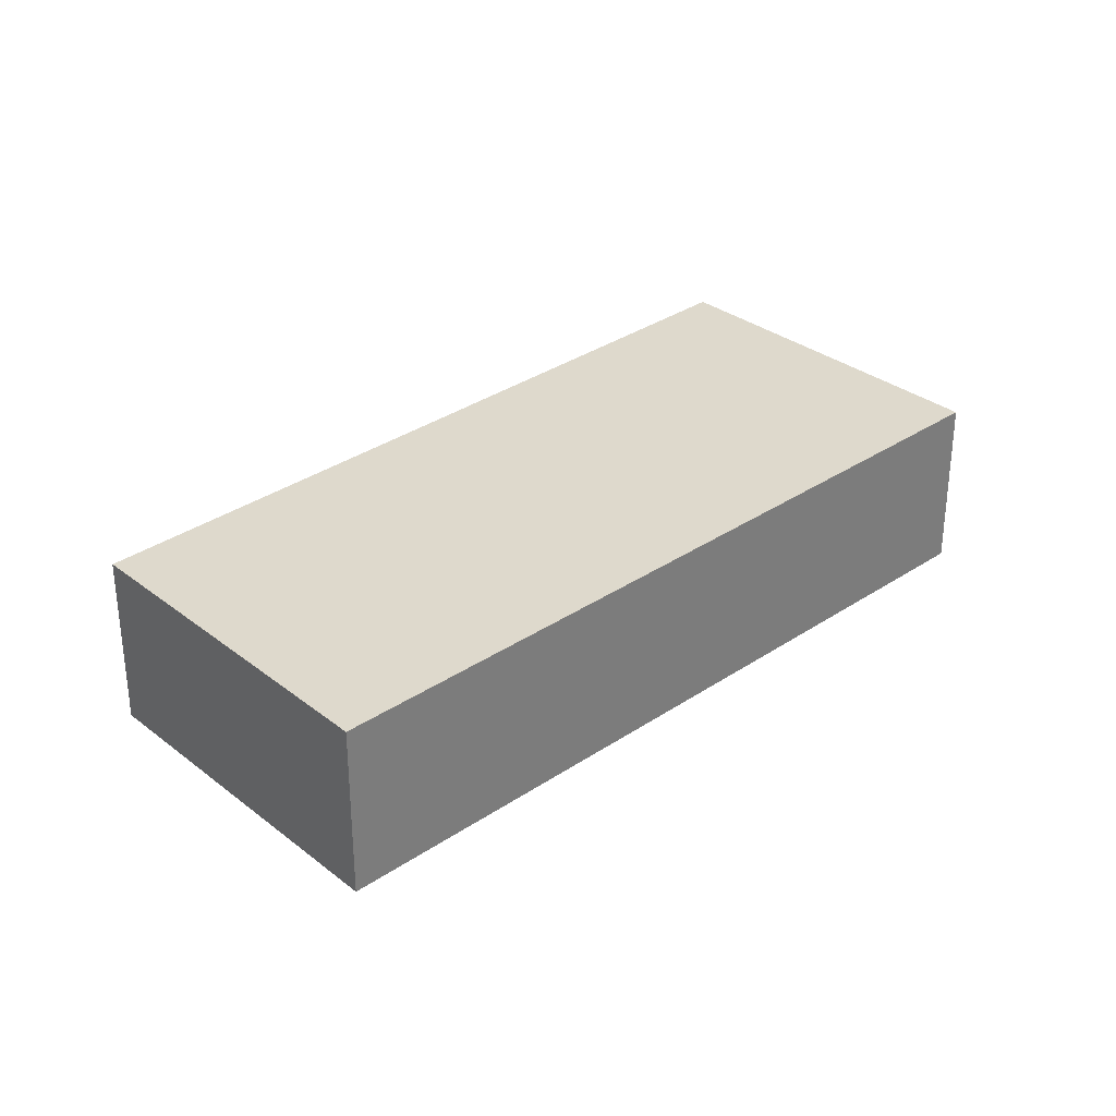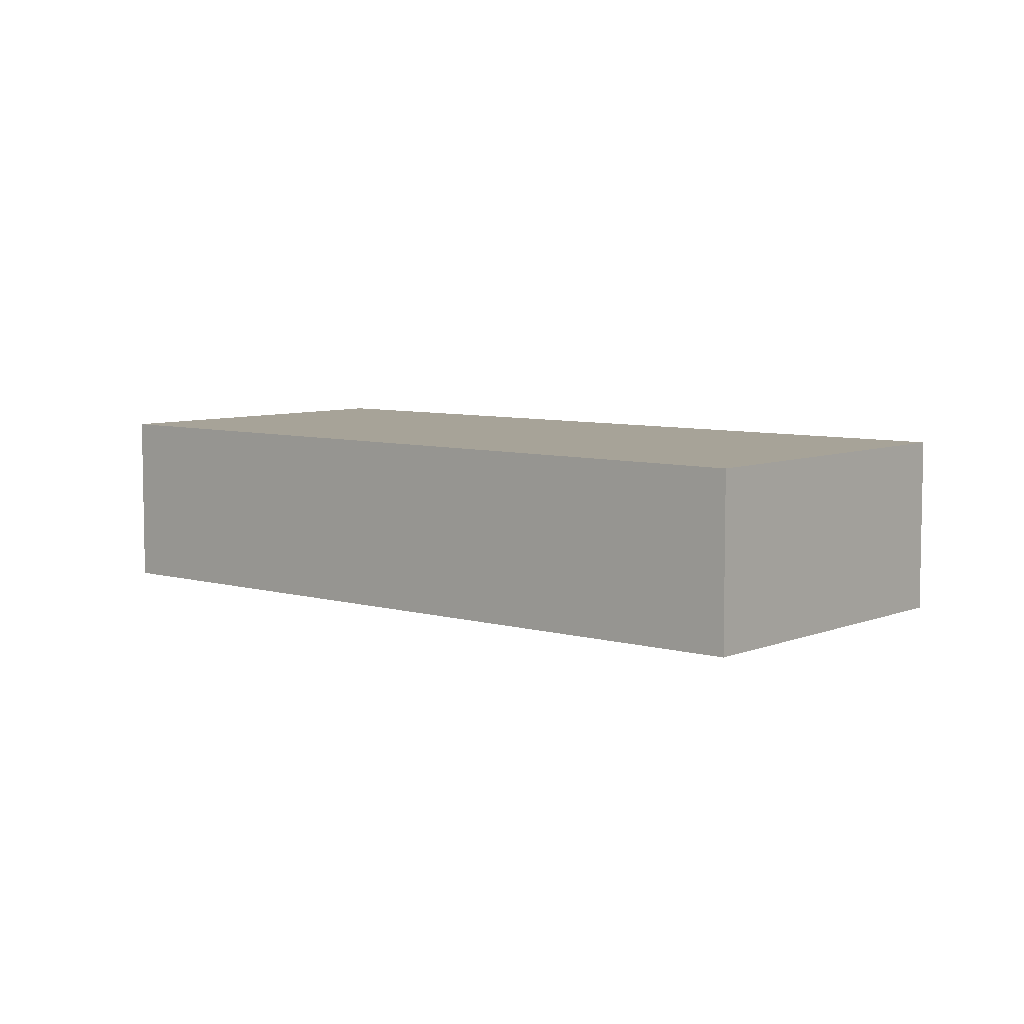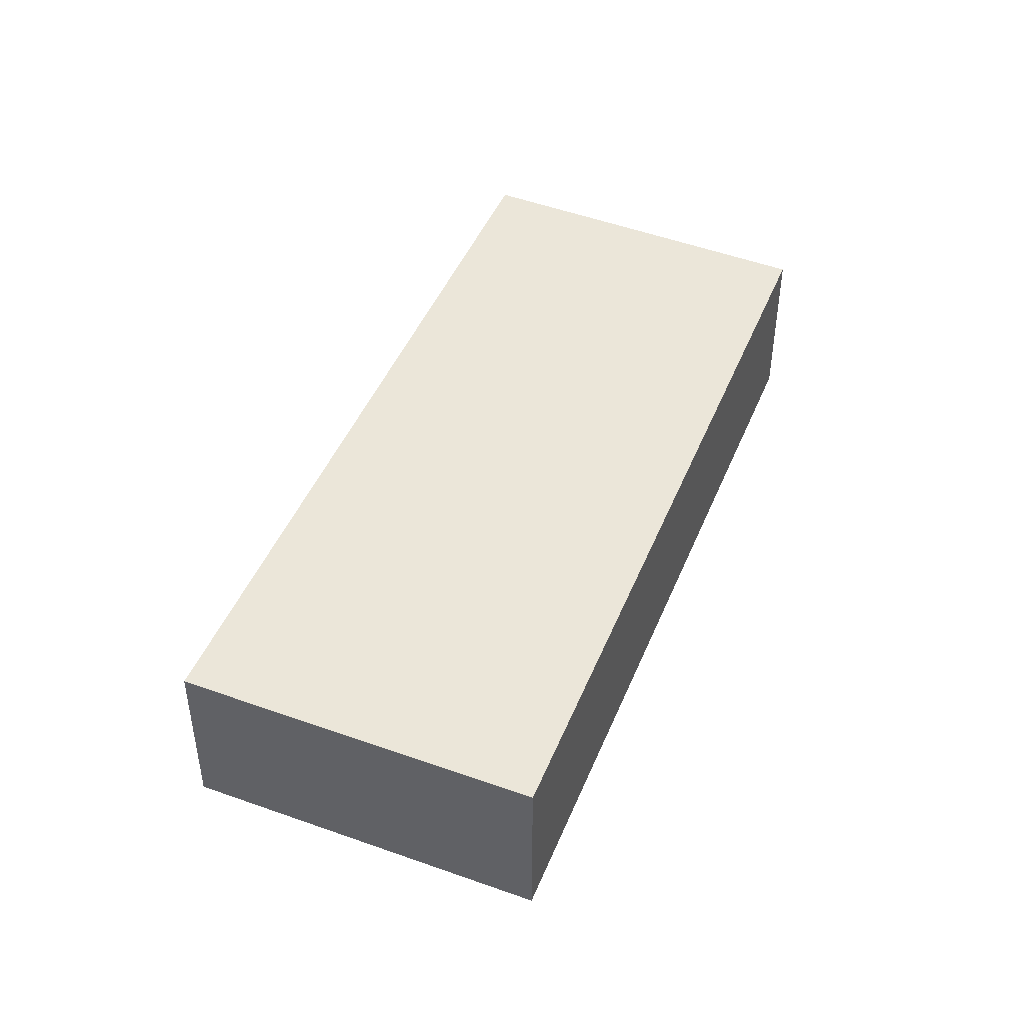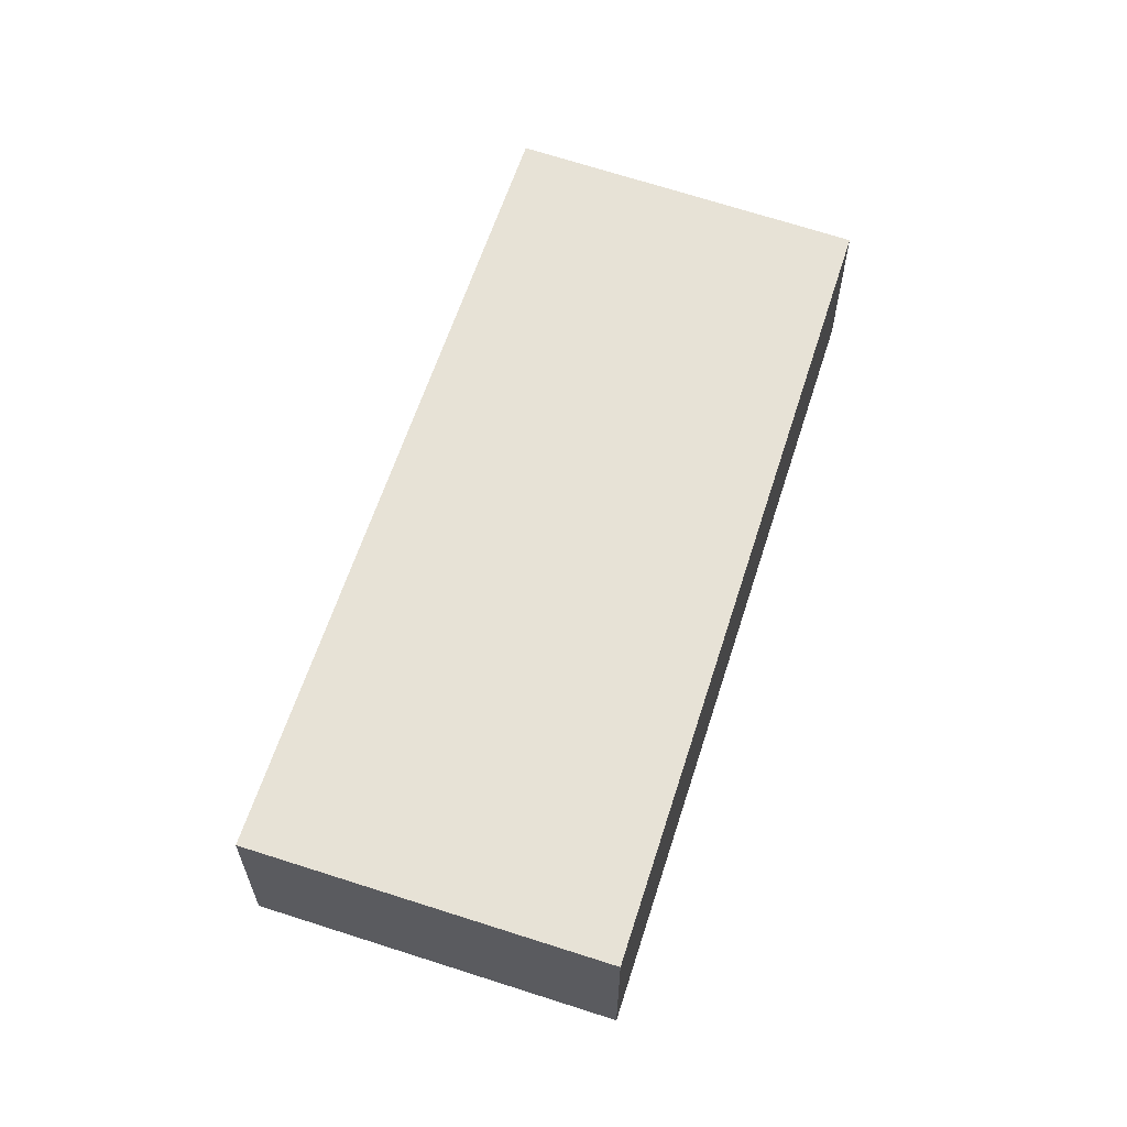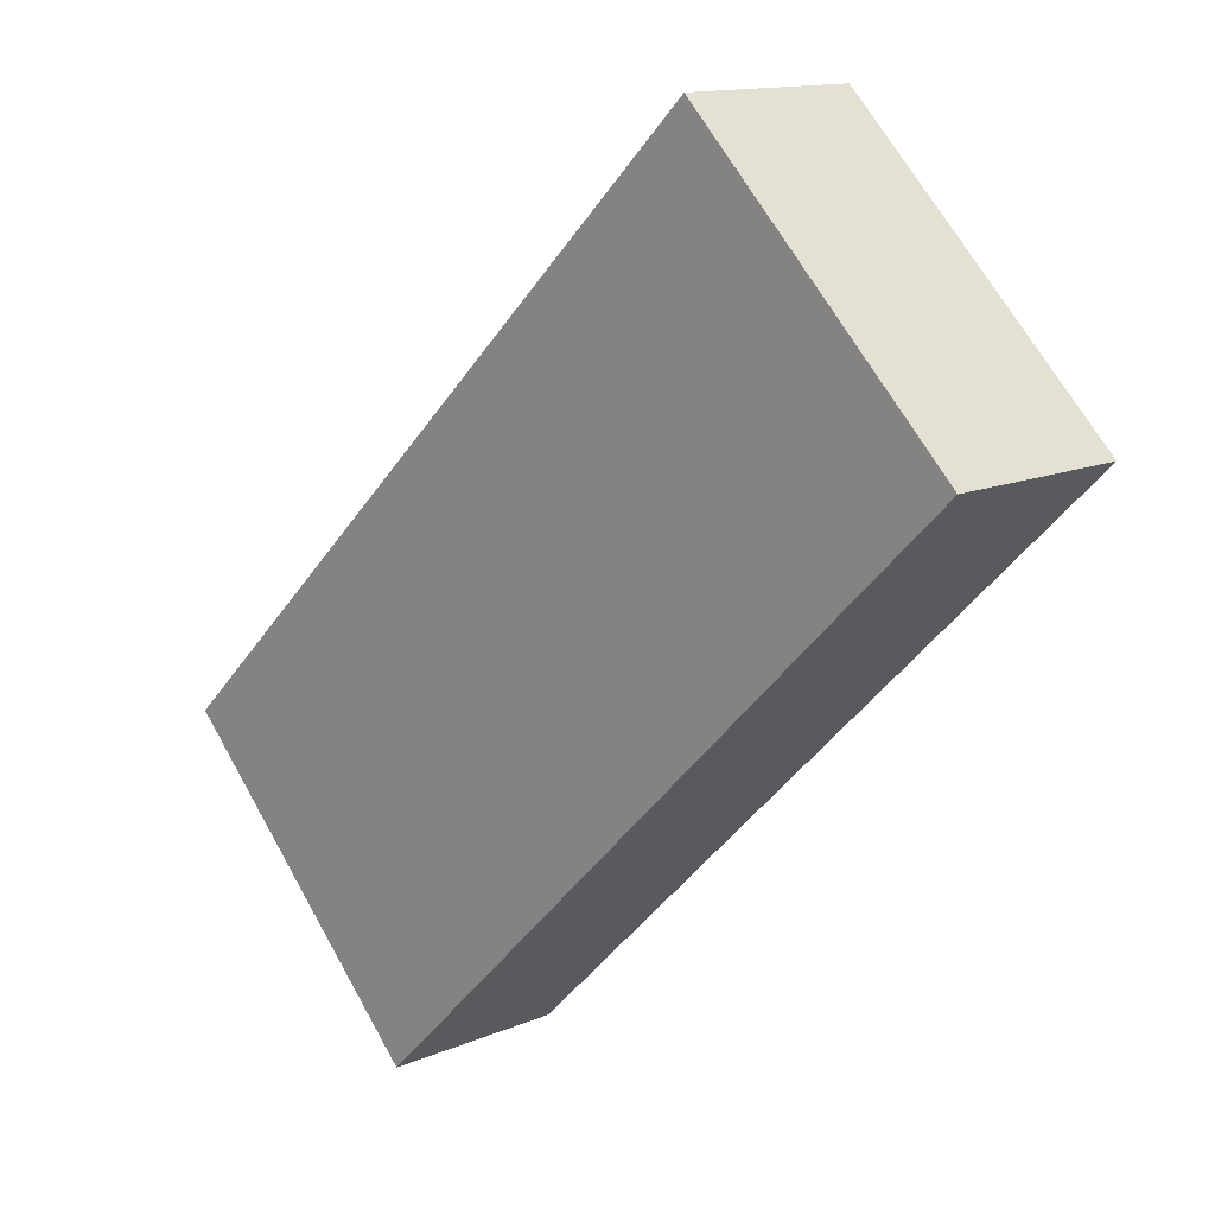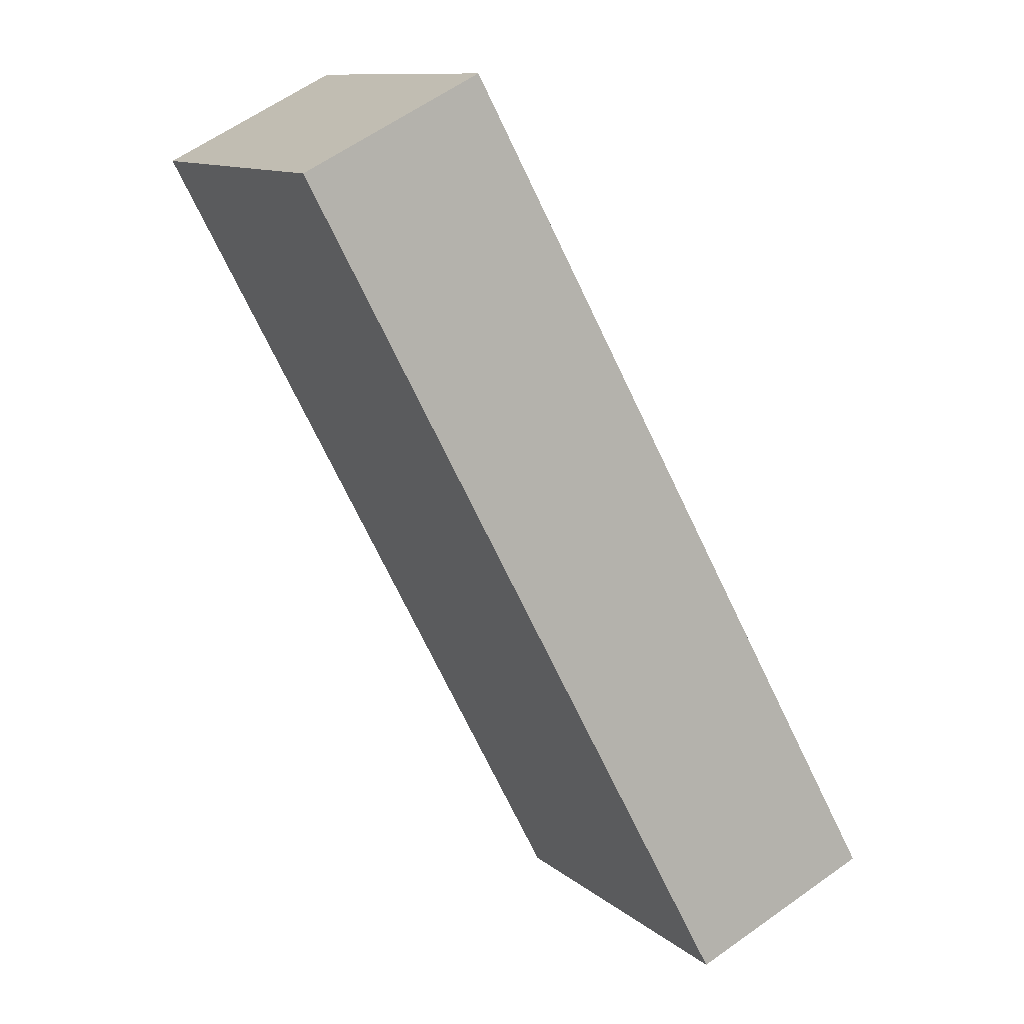
<metadata>
{"format":"obj","ext":"obj","renderer":"f3d","projection":"perspective","resolution":1024,"background":"white","views":[{"elev":32.2,"azim":92.3,"up":"+Y"},{"elev":6.8,"azim":175.8,"up":"+Y"},{"elev":46.9,"azim":-112.1,"up":"+Y"},{"elev":63.4,"azim":-116.1,"up":"+Y"},{"elev":13.2,"azim":45.8,"up":"+Z"},{"elev":60.7,"azim":-126.2,"up":"+Z"}]}
</metadata>
<code>
v  11.54 -6.763e-16 11.04
v  5.017 3.157e-16 -5.156
v  16.53 -3.746e-16 6.118
v  0 0 0
v  11.54 3.44 11.04
v  7.332e-05 3.44 -0.0001089
v  16.53 3.44 6.118
v  5.017 3.44 -5.156
g defaultobject
f 1 2 3
f 2 1 4
f 5 4 1
f 4 5 6
f 3 5 1
f 5 3 7
f 2 7 3
f 7 2 8
f 6 2 4
f 2 6 8
f 5 8 6
f 8 5 7

</code>
